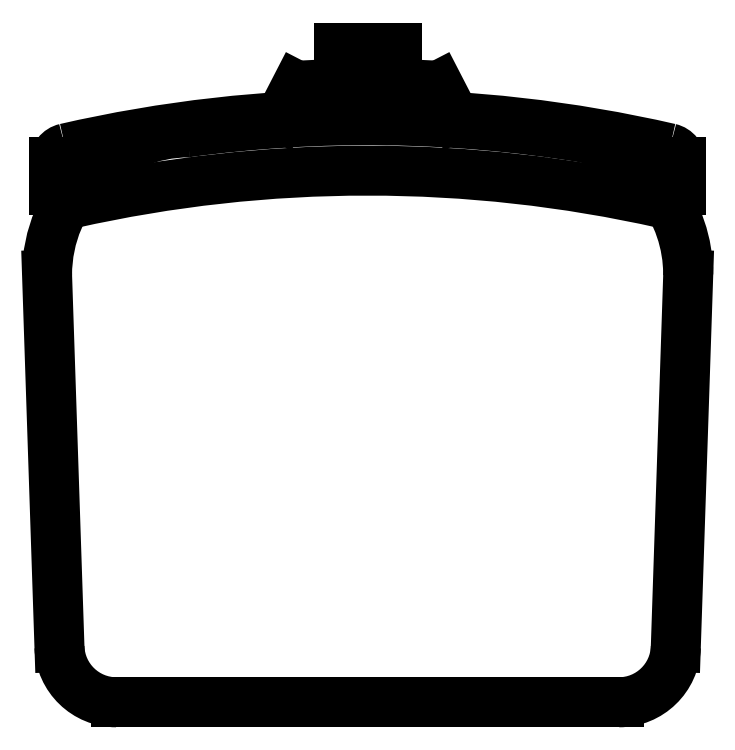
<metadata>
{"format":"dxf","ext":"dxf","renderer":"ezdxf+matplotlib","layout":"modelspace","background":"white","min_lineweight":24,"dpi":150}
</metadata>
<code>
0
SECTION
2
ENTITIES
0
INSERT
8
0
2
CHAIR2
10
971.2
20
143
30
0
0
ENDSEC
0
EOF

</code>
